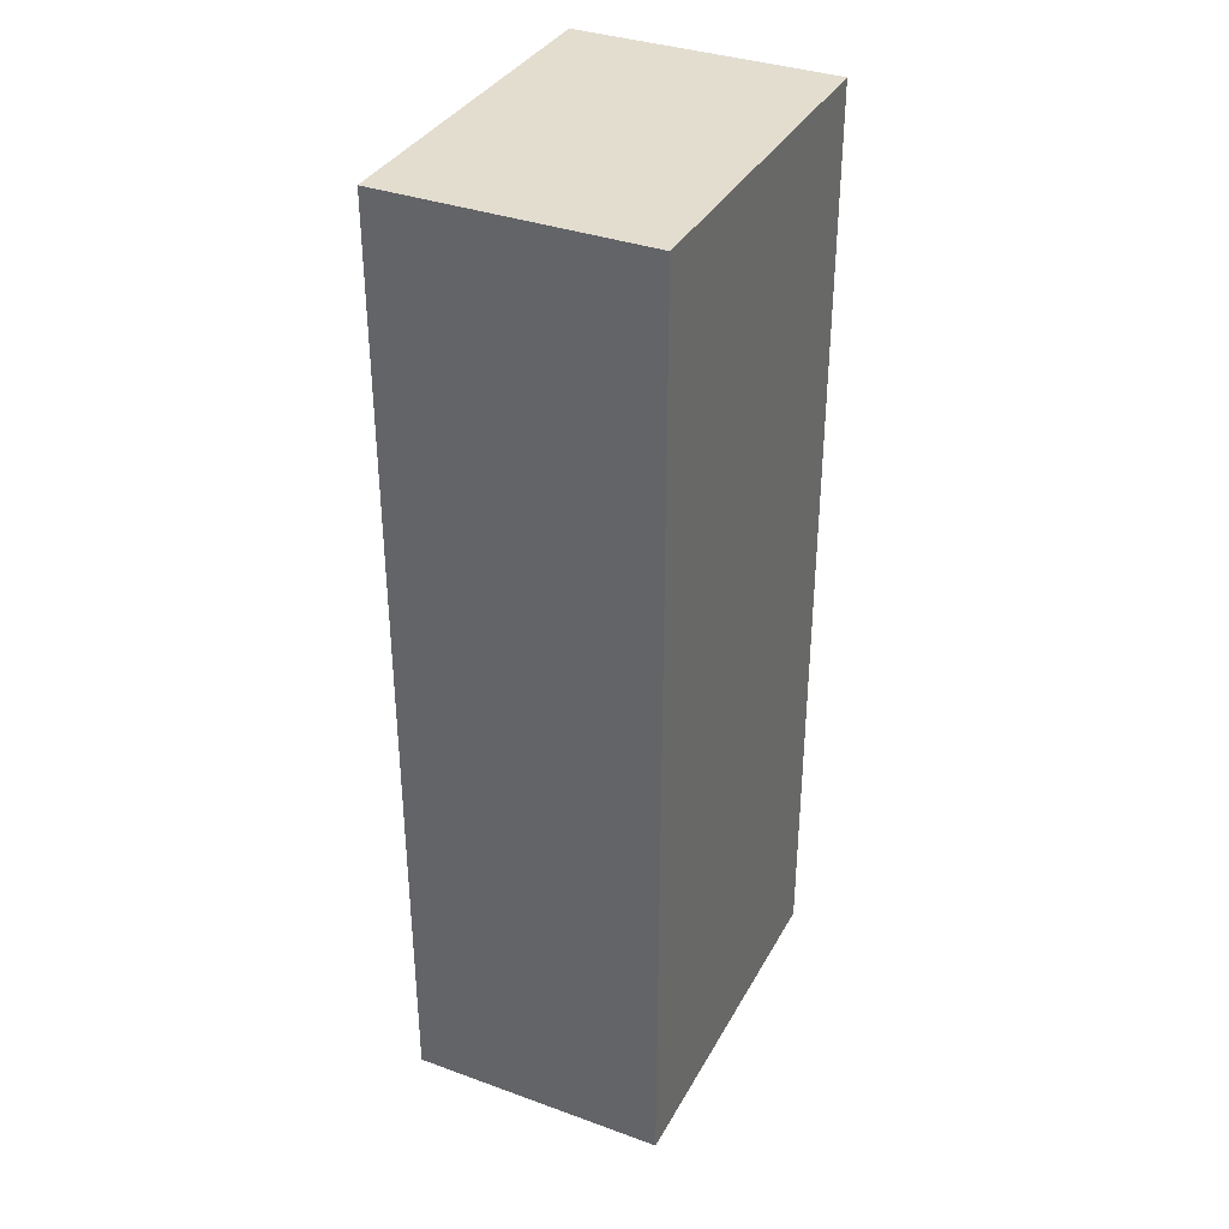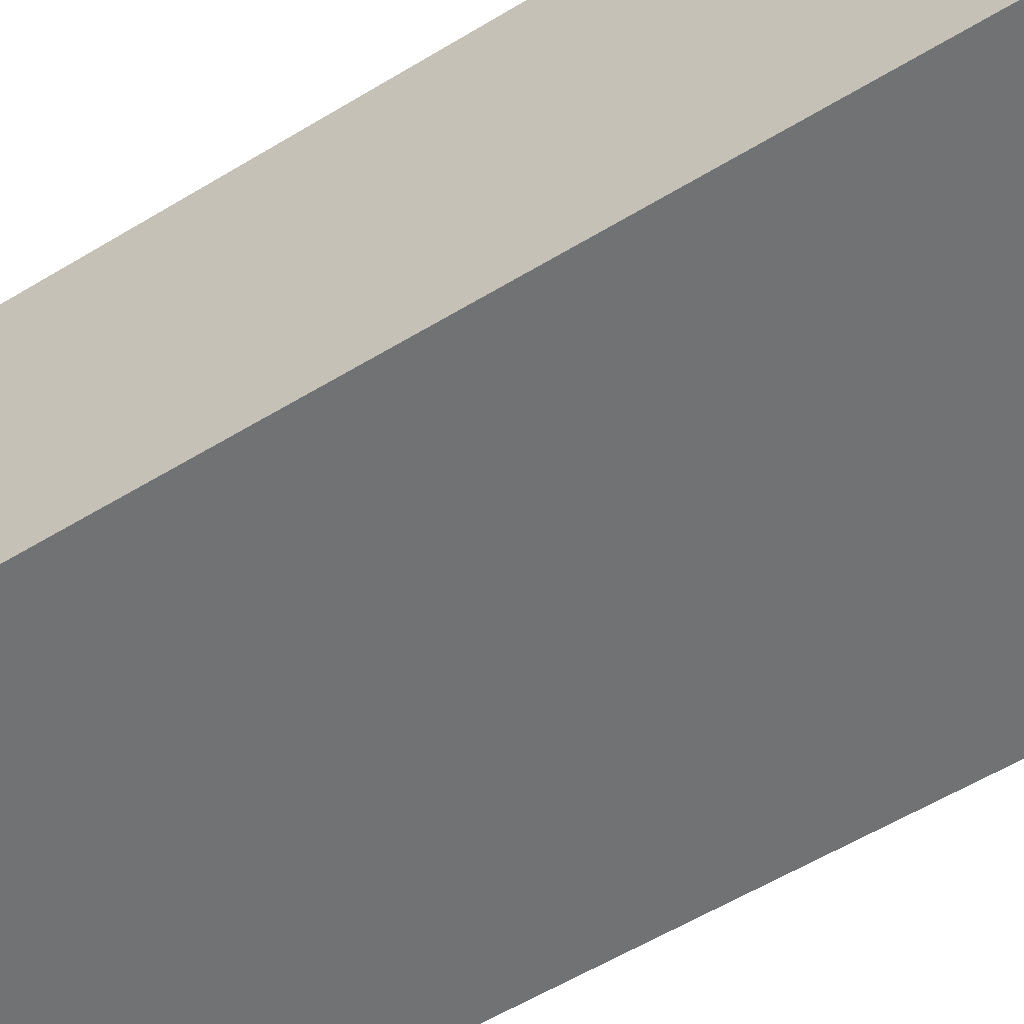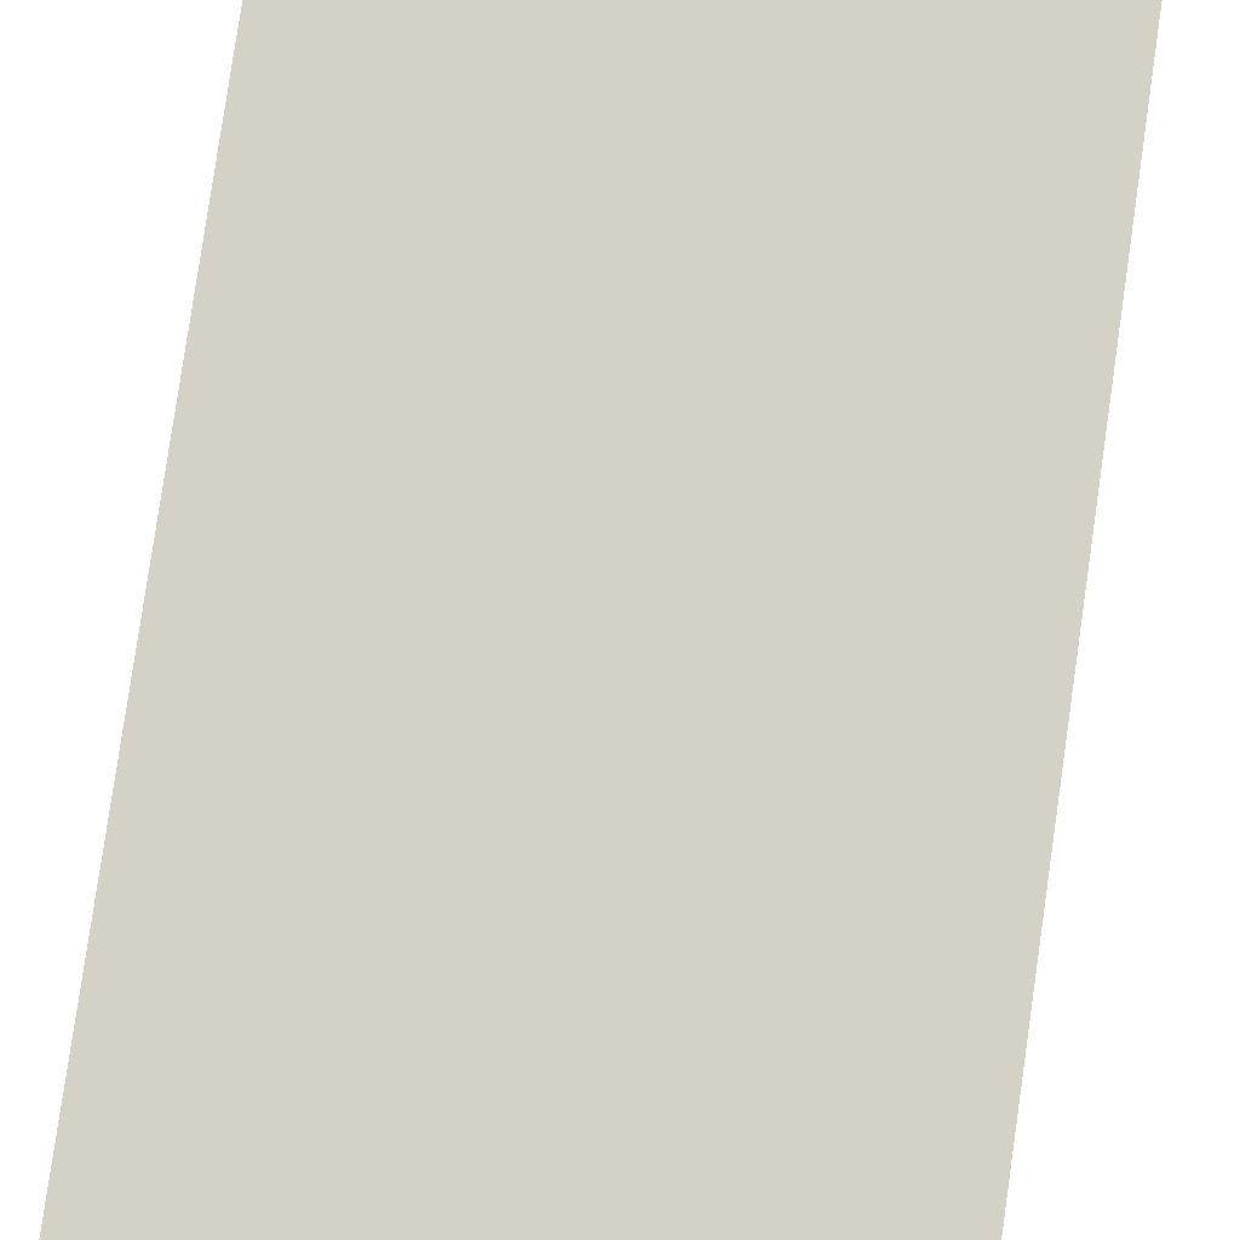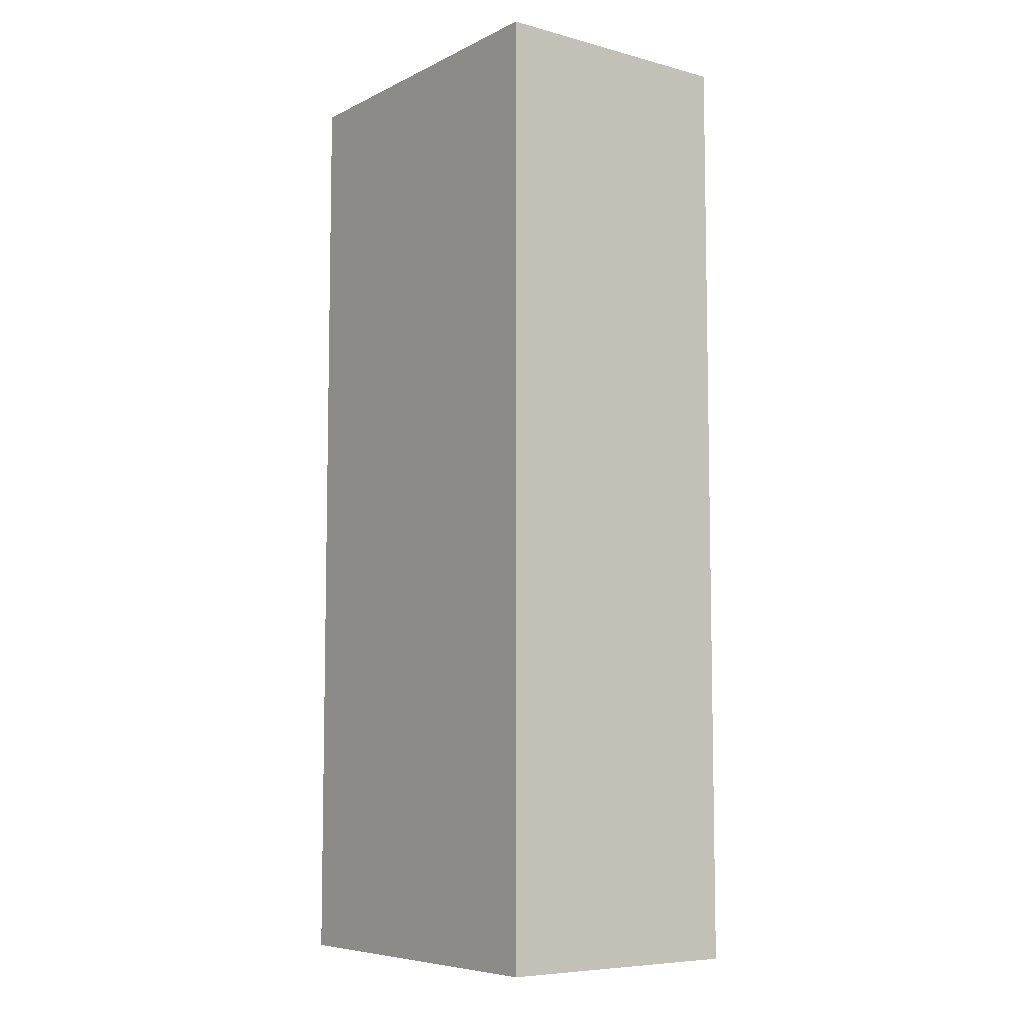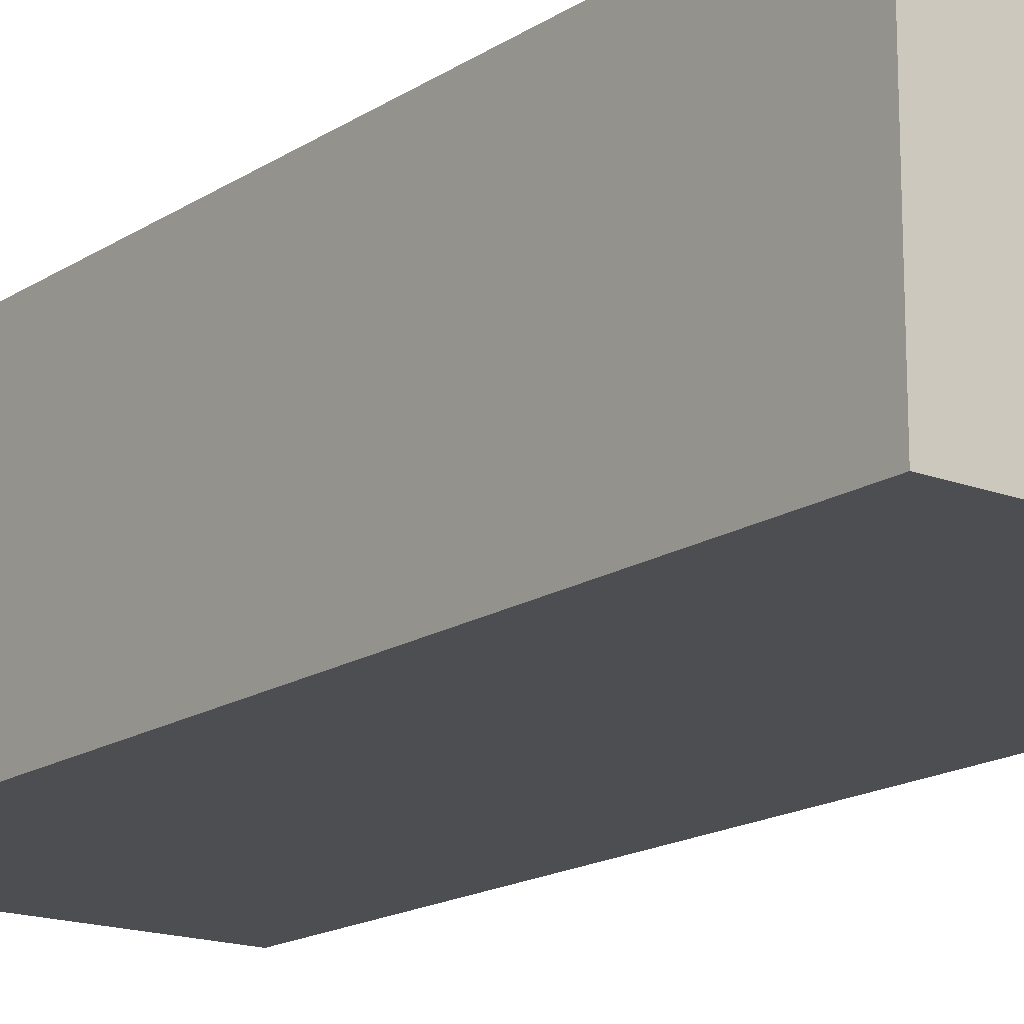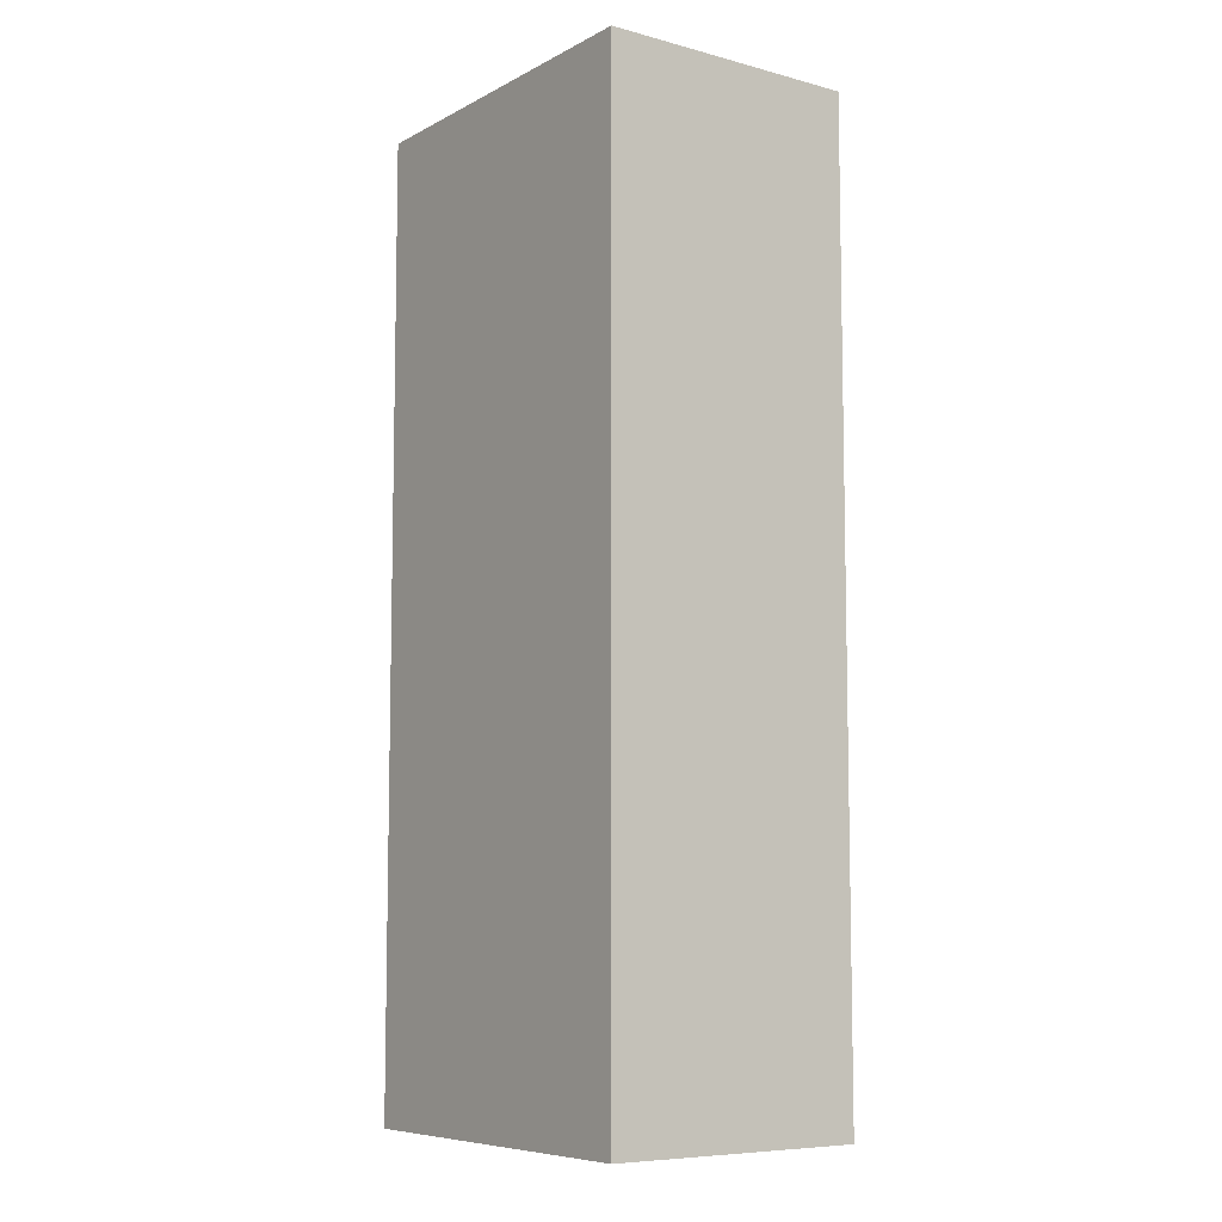
<metadata>
{"format":"obj","ext":"obj","renderer":"f3d","projection":"perspective","resolution":1024,"background":"white","views":[{"elev":35.6,"azim":115.5,"up":"+Z"},{"elev":-55.4,"azim":-57.1,"up":"+Y"},{"elev":79.8,"azim":8.2,"up":"+Y"},{"elev":-7.3,"azim":53.2,"up":"+Z"},{"elev":-16.7,"azim":-37.8,"up":"+Y"},{"elev":-7.9,"azim":-125.9,"up":"+Z"}]}
</metadata>
<code>
v 0 0.5185 -0.1361
v 0 0.5028 -0.1361
v 0 0.5185 -0.1937
v -0.02174 0.5185 -0.1937
v -0.02174 0.5028 -0.1361
v -0.02174 0.5028 -0.1937
v -0.02174 0.5185 -0.1361
v 0 0.5028 -0.1937
f 1 2 3
f 1 3 4
f 5 2 1
f 6 4 3
f 6 5 4
f 6 2 5
f 7 5 1
f 7 1 4
f 7 4 5
f 8 6 3
f 8 3 2
f 8 2 6

</code>
